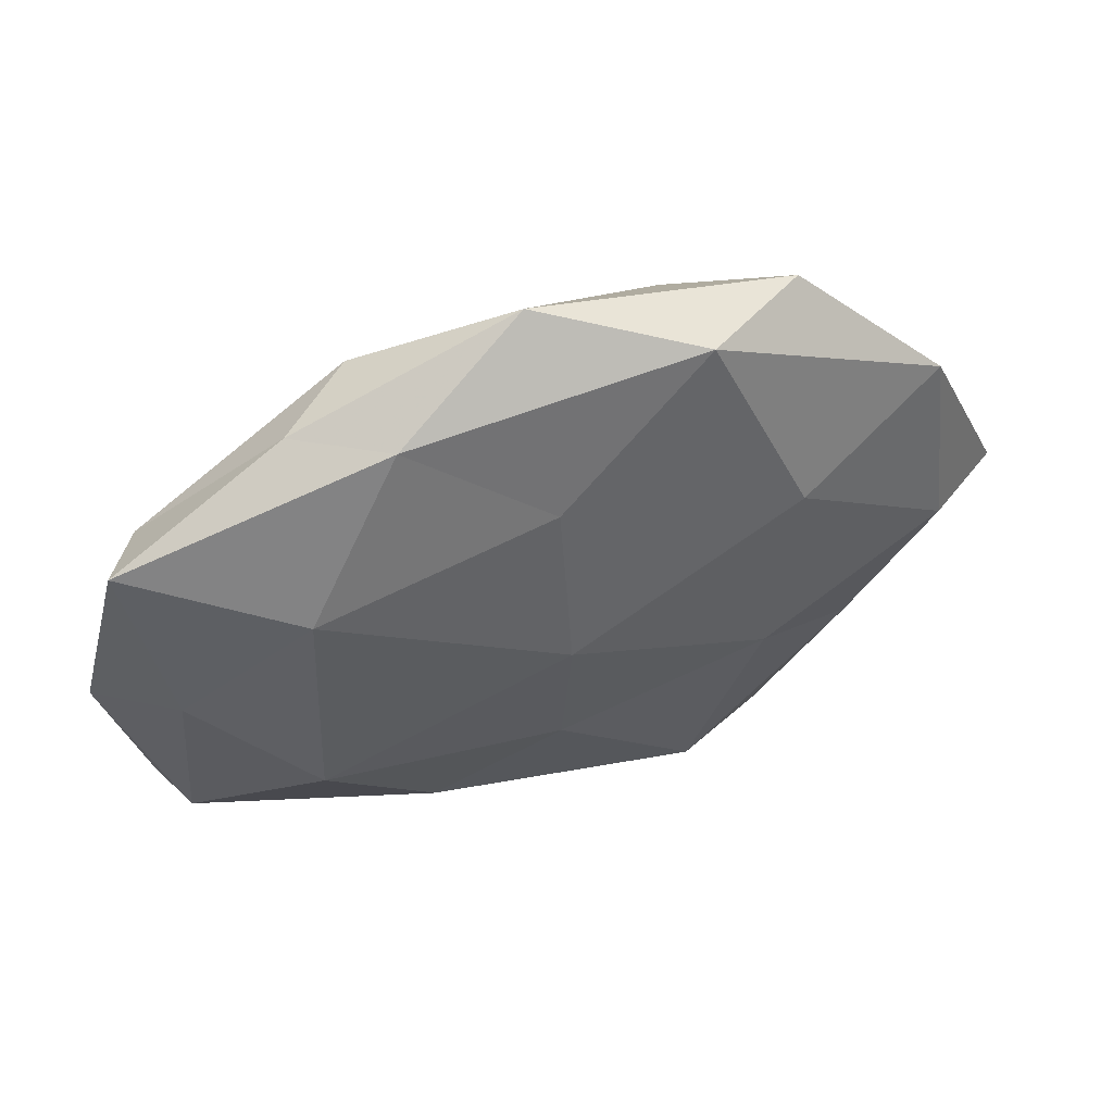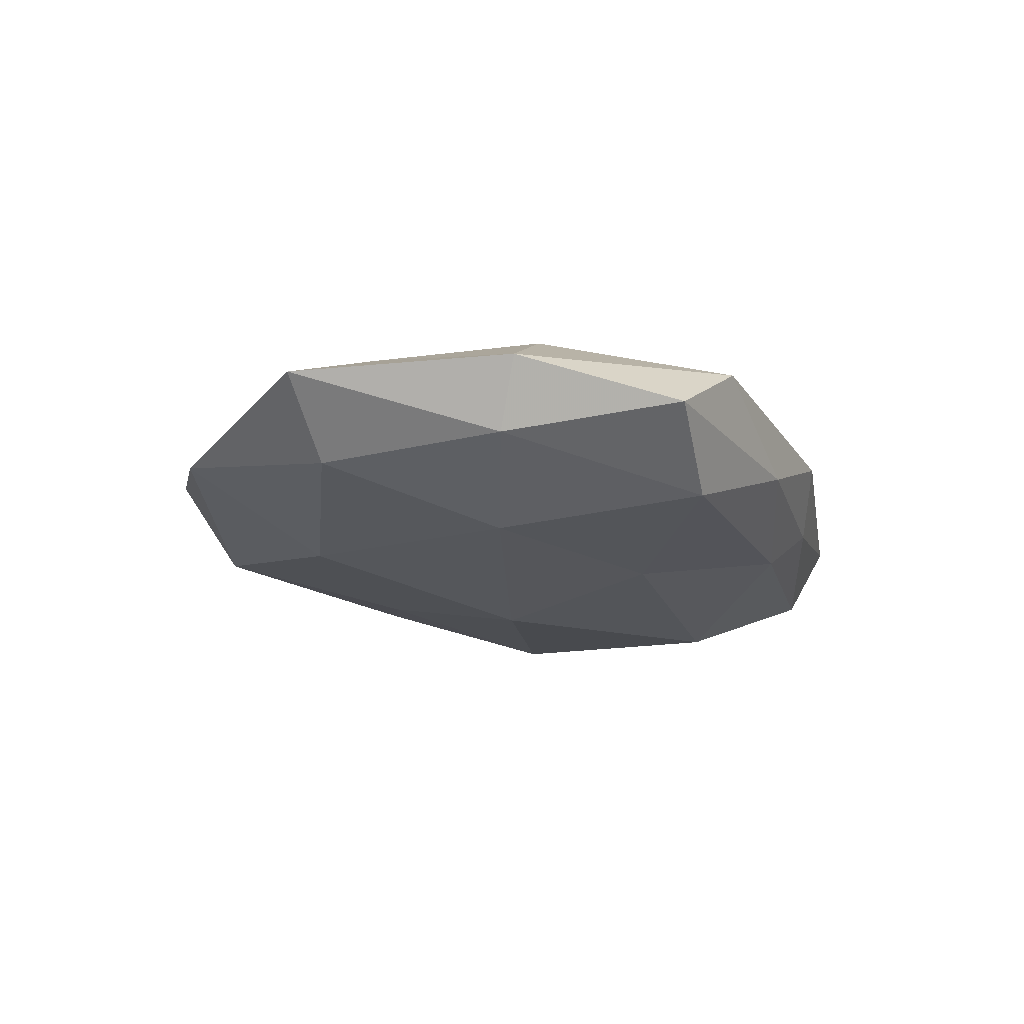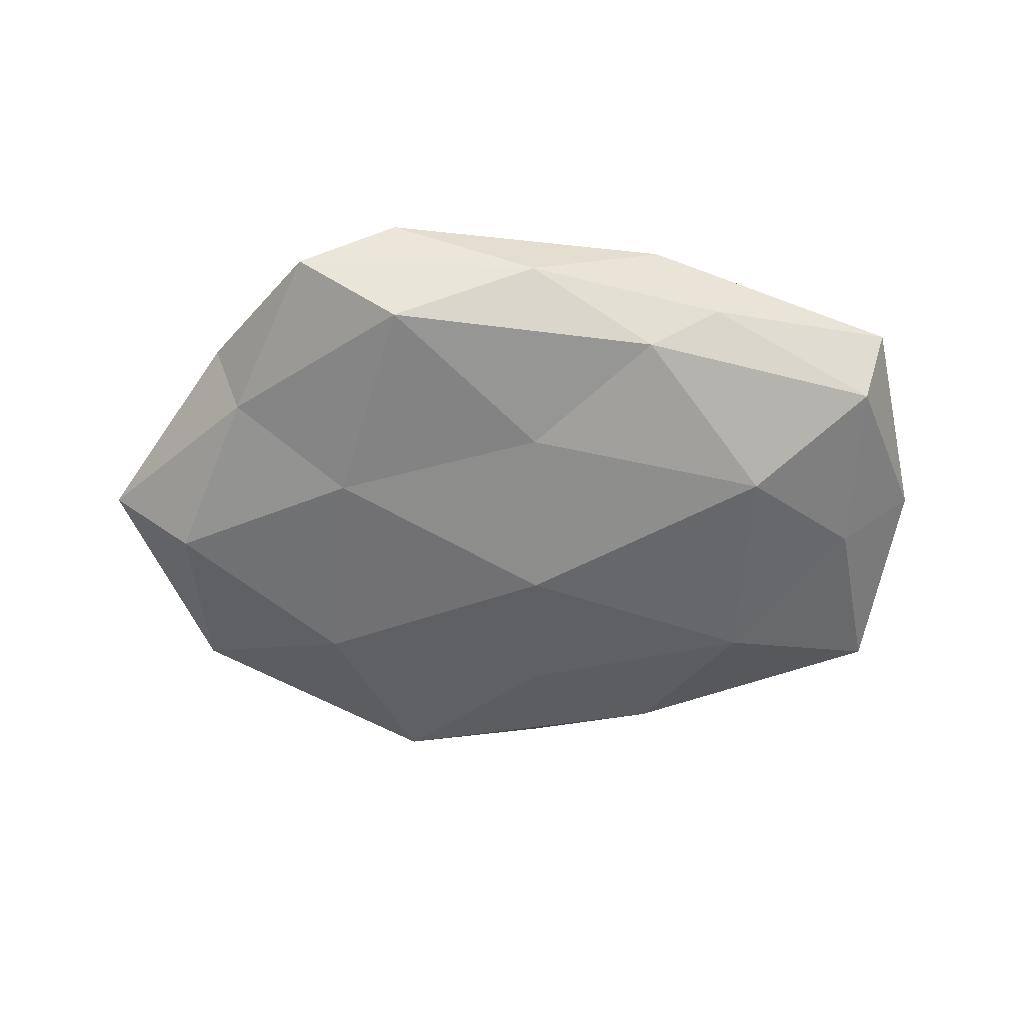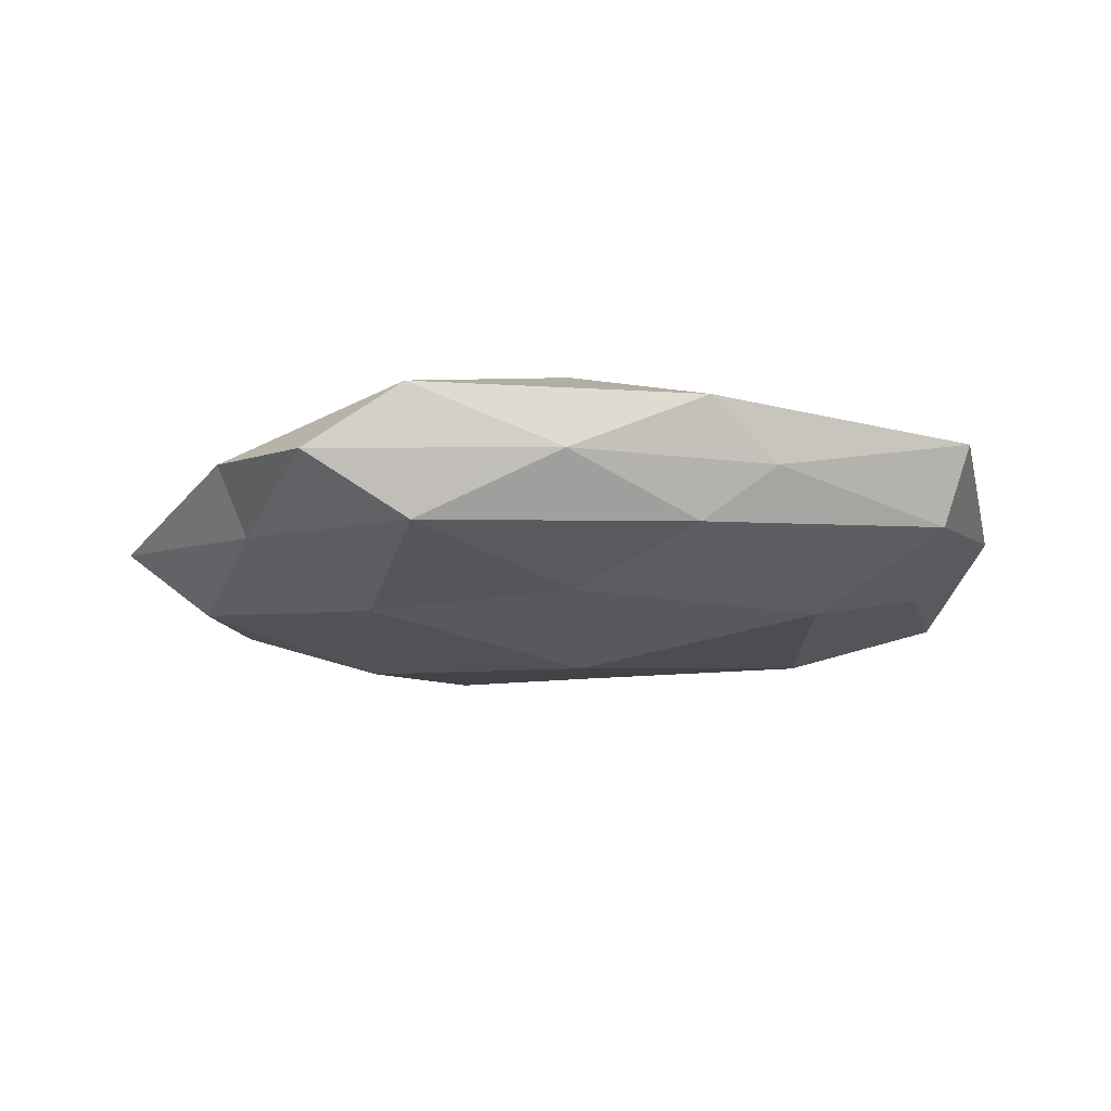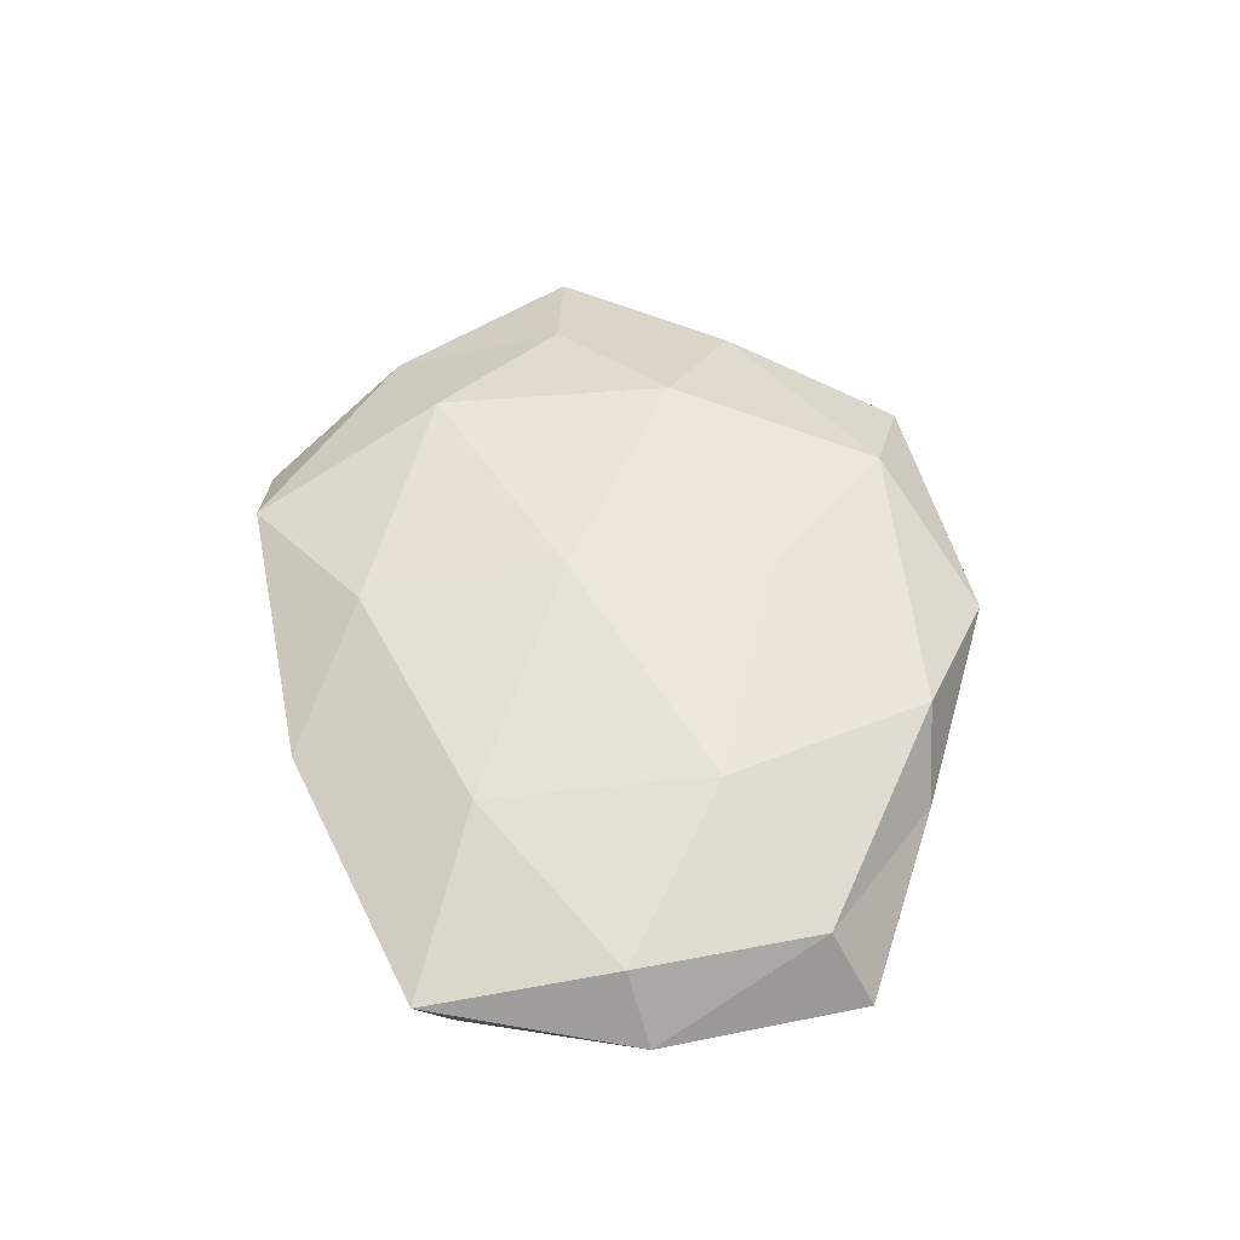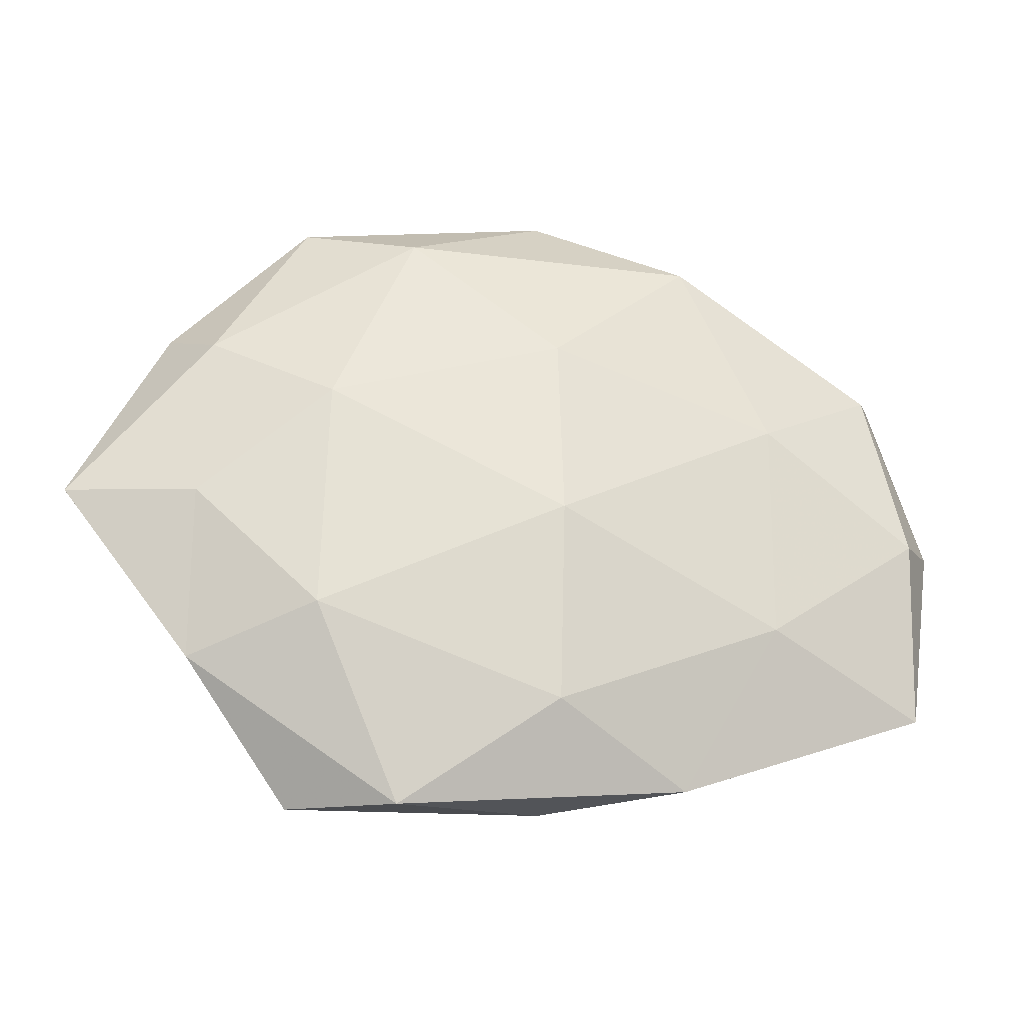
<metadata>
{"format":"obj","ext":"obj","renderer":"f3d","projection":"perspective","resolution":1024,"background":"white","views":[{"elev":54.0,"azim":161.2,"up":"+Y"},{"elev":-19.9,"azim":-58.3,"up":"+Z"},{"elev":-55.9,"azim":1.0,"up":"+Z"},{"elev":-20.7,"azim":3.2,"up":"+Z"},{"elev":52.8,"azim":85.5,"up":"+Z"},{"elev":-26.9,"azim":-12.5,"up":"+Y"}]}
</metadata>
<code>
v 0.04552 0.001717 -0.007507
v -0.01739 -0.03717 -0.009793
v 0.04553 0.02028 0.005068
v -0.04833 0.02321 -0.00395
v 0.000968 -0.02954 0.01175
v 0.02918 -0.01751 0.01081
v 0.02625 -0.03258 -0.001858
v -0.02567 -0.01131 -0.01199
v -0.04028 -0.02061 -0.005259
v 0.01681 -0.0313 -0.008441
v 0.05513 -8.665e-05 -0.0003935
v 0.028 0.03426 0.001287
v 0.04966 -0.002334 0.007405
v -0.03025 -0.04135 -0.002142
v 0.0007893 -0.005328 0.01526
v -0.04312 0.01825 0.005066
v -0.06007 -0.002076 -0.0002231
v 0.02916 0.009983 0.01218
v -0.04369 -0.02466 0.003133
v 0.0008433 0.003215 -0.01565
v 0.001089 -0.03982 -0.002142
v -0.01845 0.03987 -0.00638
v -0.01785 0.03429 0.009169
v 0.03137 -0.01174 -0.01376
v -0.04943 0.0003221 -0.008254
v -0.03137 0.03892 0.001643
v 0.04696 -0.02127 -0.005963
v 0.04984 0.02501 -0.004109
v 0.0009796 -0.01851 -0.01219
v -0.02905 -0.01951 0.01155
v 0.02981 0.01692 -0.01183
v -0.04417 -0.003783 0.006925
v 0.01894 0.03496 0.009123
v -0.02869 0.01613 -0.01188
v 0.0006856 0.0236 -0.01073
v 0.0004963 0.04454 0.001835
v -0.02844 0.009237 0.01256
v 0.0006321 0.01874 0.01311
v 0.01727 0.03545 -0.005688
v -0.01783 -0.04236 0.005779
v 0.05017 -0.02536 0.003338
v 0.0182 -0.03793 0.005161
f 9 8 2
f 3 13 11
f 14 9 2
f 6 15 5
f 17 16 4
f 3 18 13
f 13 18 6
f 18 15 6
f 14 19 9
f 19 17 9
f 2 10 21
f 21 10 7
f 14 2 21
f 9 25 8
f 25 17 4
f 9 17 25
f 4 16 26
f 26 22 4
f 23 26 16
f 7 10 27
f 1 11 27
f 27 24 1
f 10 24 27
f 28 11 1
f 3 11 28
f 12 3 28
f 2 8 29
f 2 29 10
f 29 8 20
f 10 29 24
f 20 24 29
f 30 5 15
f 31 1 24
f 31 24 20
f 28 1 31
f 17 32 16
f 19 32 17
f 19 30 32
f 12 33 3
f 33 18 3
f 8 34 20
f 22 34 4
f 4 34 25
f 8 25 34
f 35 31 20
f 20 34 35
f 22 35 34
f 36 22 26
f 36 26 23
f 12 36 33
f 36 23 33
f 23 16 37
f 30 15 37
f 37 16 32
f 32 30 37
f 18 38 15
f 33 38 18
f 33 23 38
f 37 15 38
f 38 23 37
f 12 28 39
f 28 31 39
f 39 35 22
f 39 31 35
f 12 39 36
f 39 22 36
f 14 40 19
f 14 21 40
f 40 5 30
f 40 30 19
f 6 41 13
f 11 13 41
f 27 41 7
f 11 41 27
f 5 42 6
f 21 7 42
f 40 42 5
f 21 42 40
f 42 41 6
f 42 7 41

</code>
